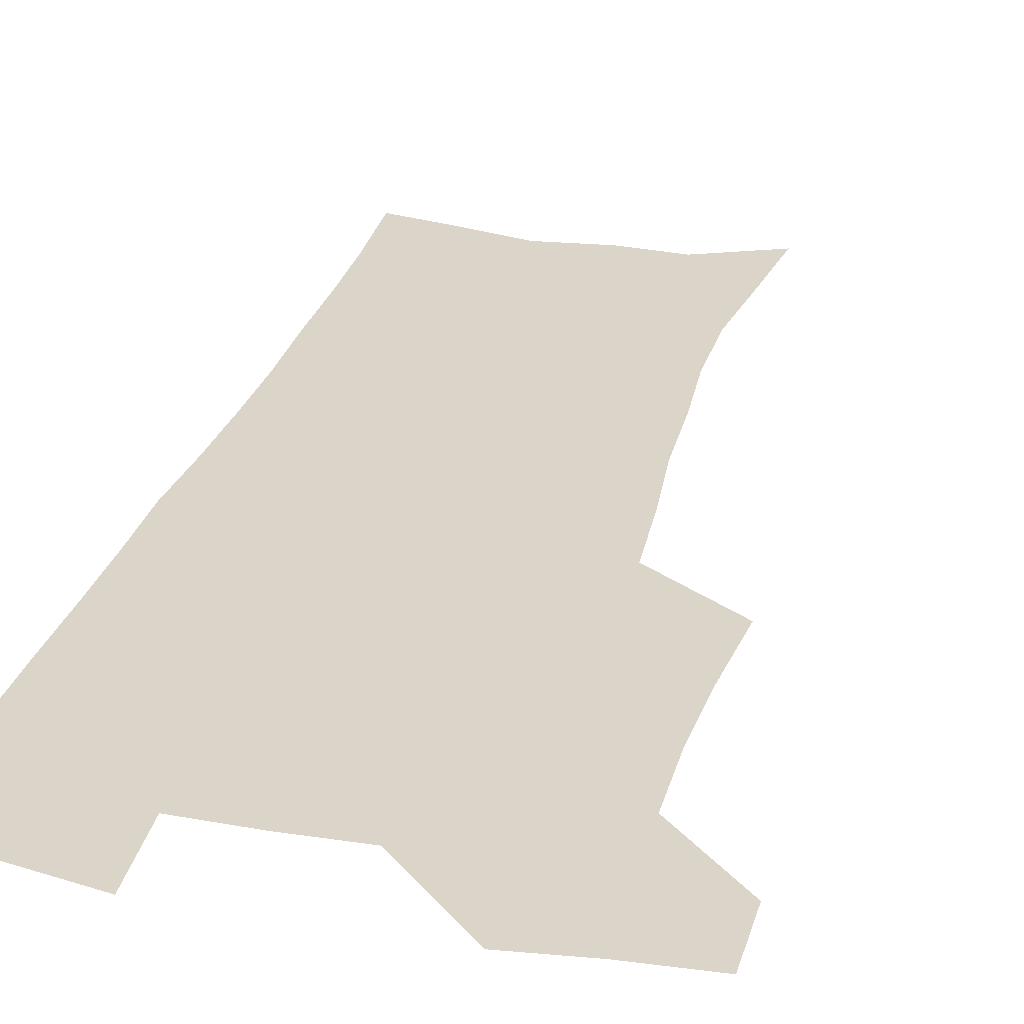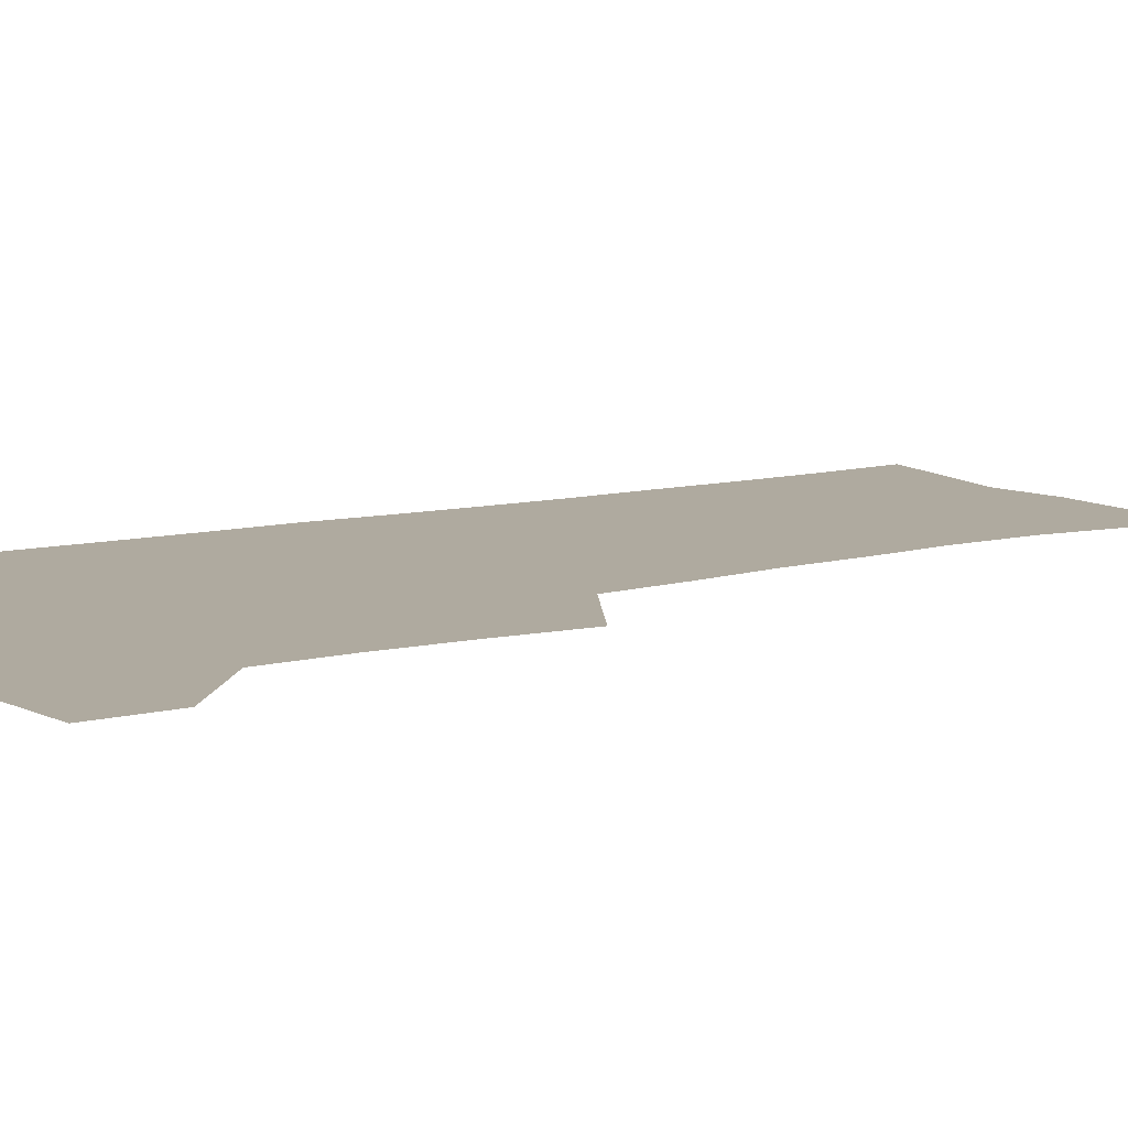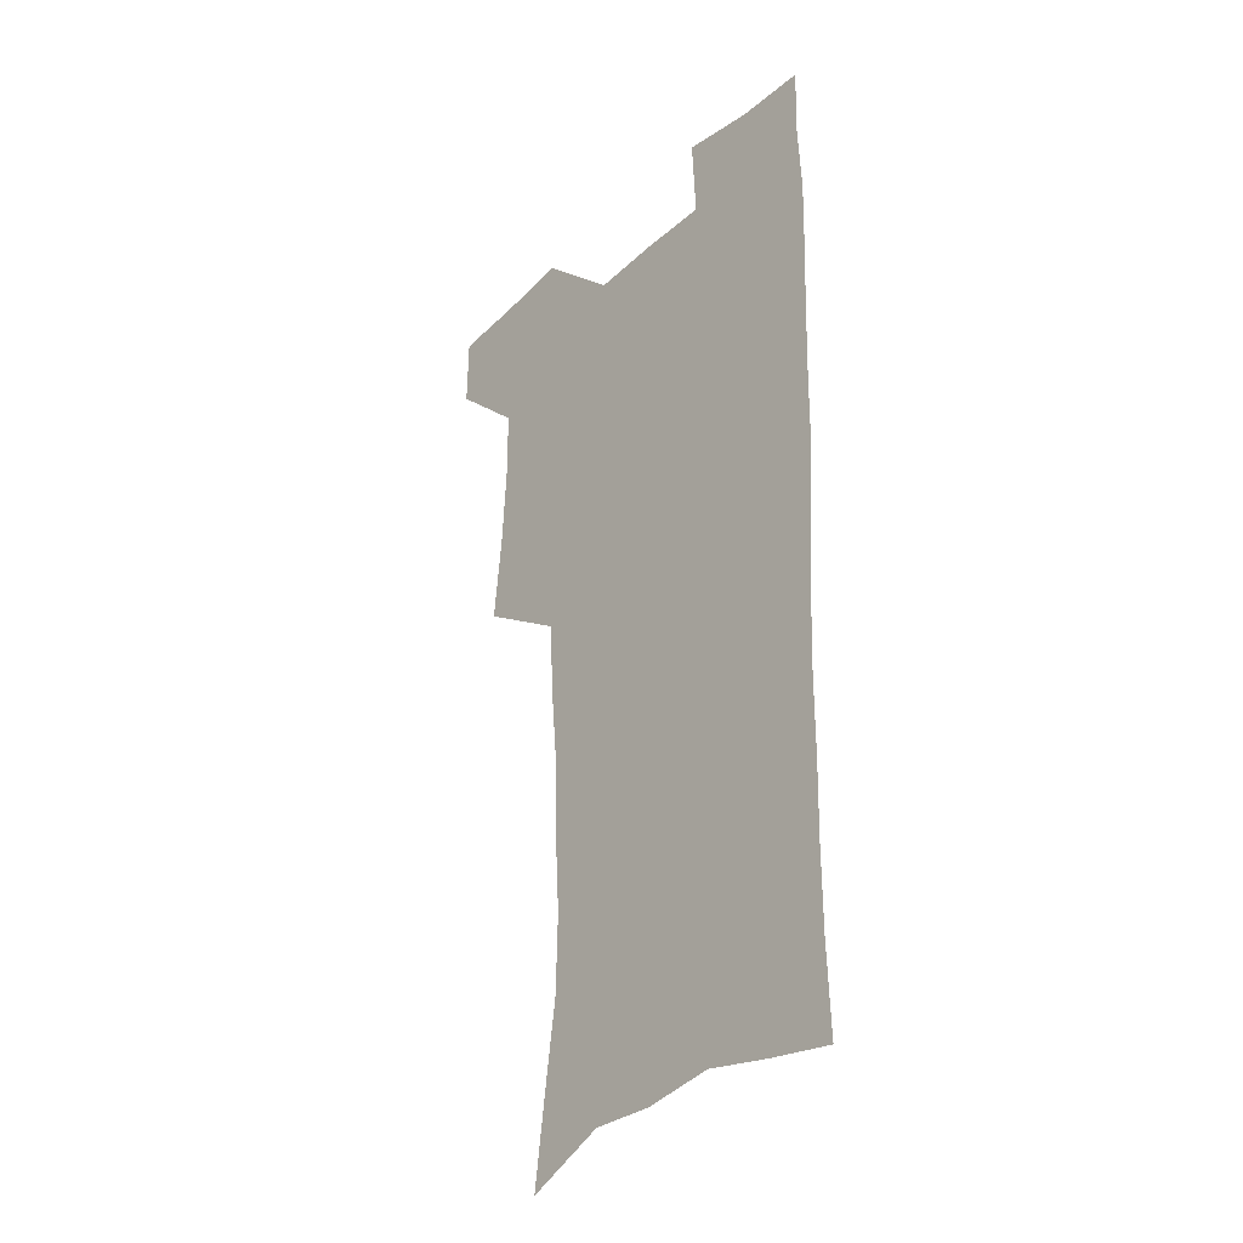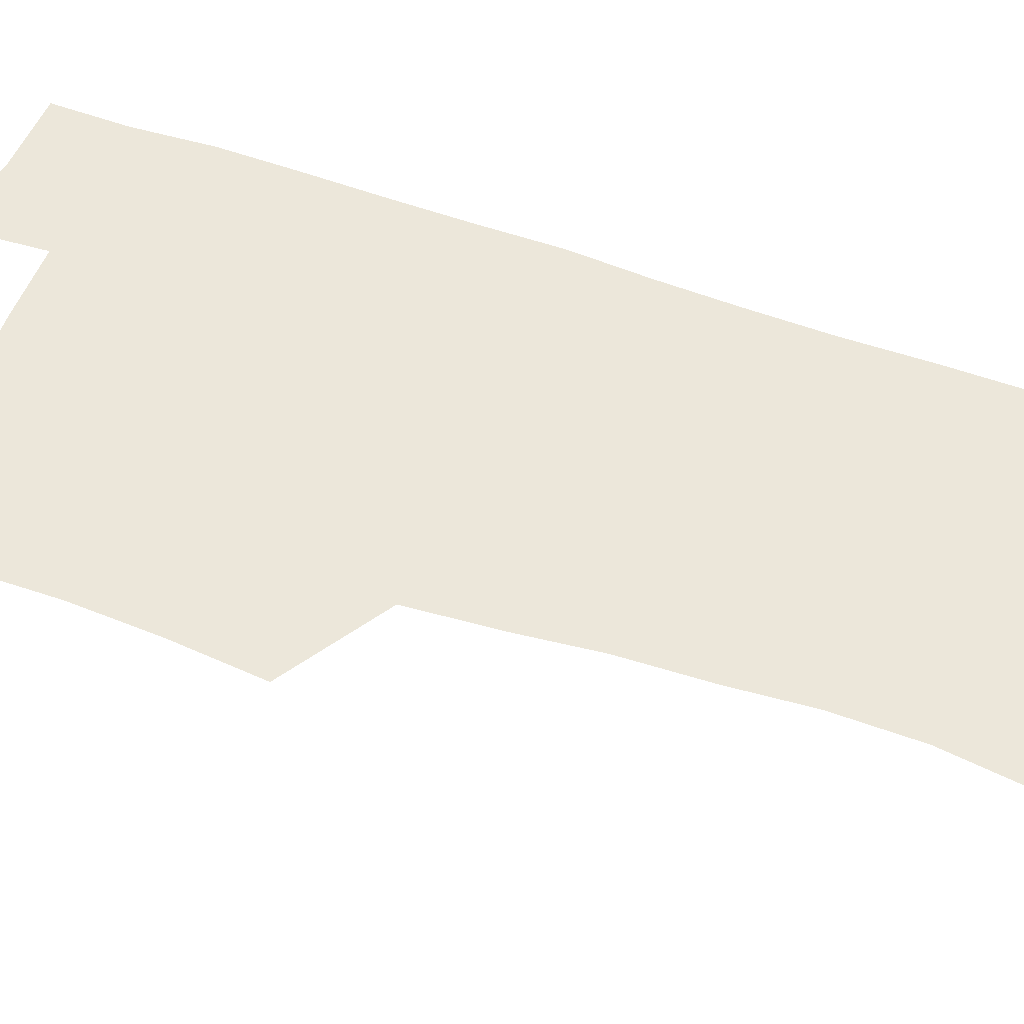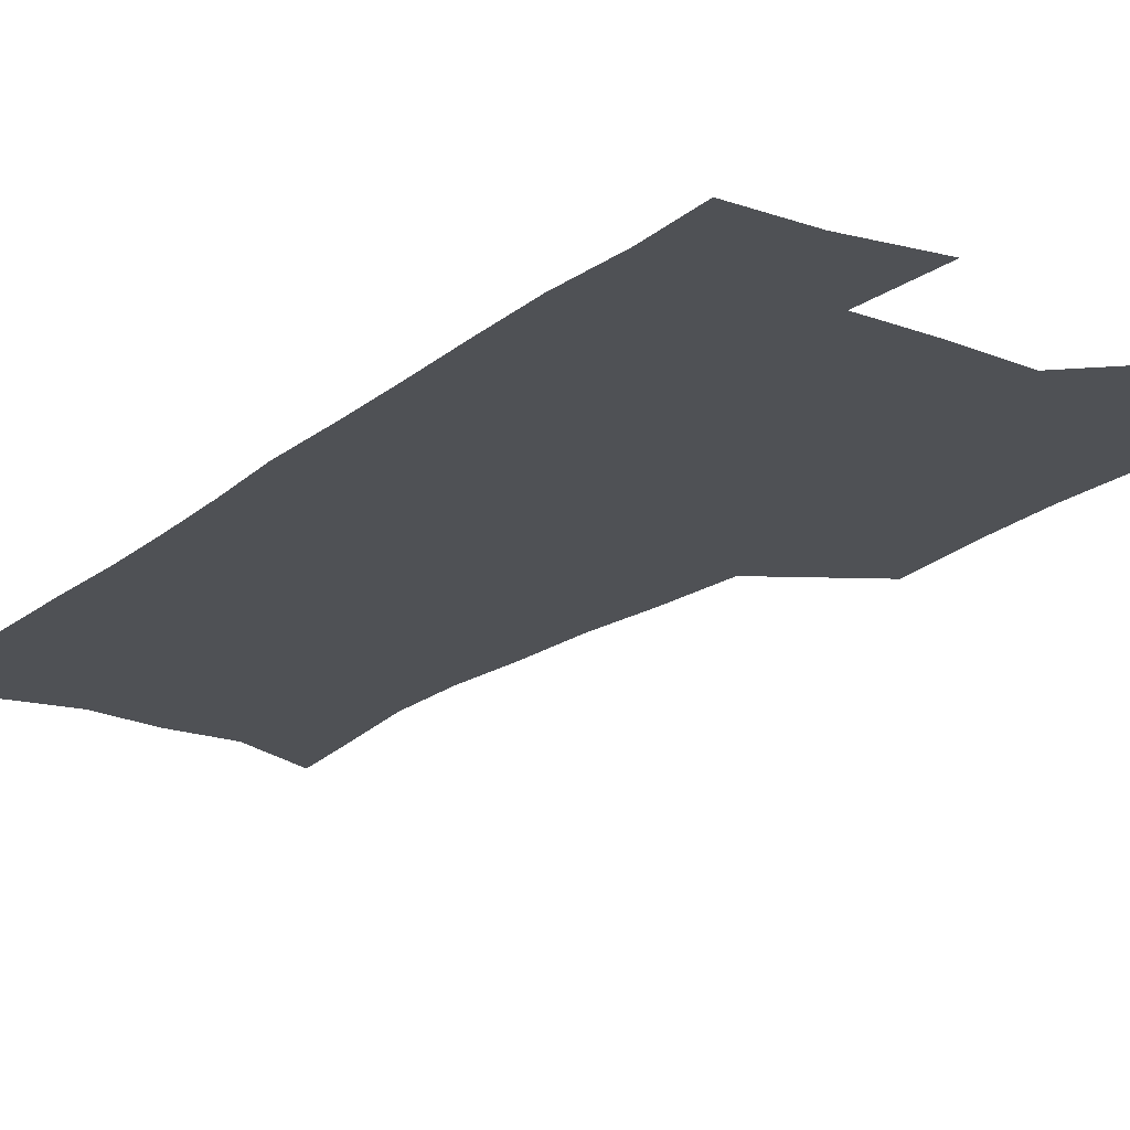
<metadata>
{"format":"obj","ext":"obj","renderer":"f3d","projection":"perspective","resolution":1024,"background":"white","views":[{"elev":29.1,"azim":-165.4,"up":"+Z"},{"elev":9.5,"azim":-125.0,"up":"+Z"},{"elev":-33.5,"azim":50.4,"up":"+Y"},{"elev":52.9,"azim":-69.8,"up":"+Z"},{"elev":-19.6,"azim":144.5,"up":"+Z"}]}
</metadata>
<code>
v 479.5 538.1 0
v 479.9 567.4 0
v 505.4 411.3 0
v 509 445.5 0
v 510.9 477.8 0
v 511 508.3 0
v 513.3 538 0
v 509.7 569.3 0
v 539.8 161.4 0
v 544.3 195.1 0
v 549.4 230.9 0
v 550.2 262.5 0
v 548.3 291.8 0
v 547.5 324.8 0
v 544.6 355.5 0
v 542.7 387.6 0
v 543.6 420.5 0
v 543.7 451 0
v 544.4 480.9 0
v 546.5 510.1 0
v 543.5 539.5 0
v 538.7 572.9 0
v 572.4 175.3 0
v 577 211.2 0
v 578.4 243.2 0
v 578.1 273 0
v 576.2 301.5 0
v 576.2 334.3 0
v 575.7 365.6 0
v 575.2 395.8 0
v 574.5 425 0
v 575.1 454.7 0
v 574.8 482.9 0
v 574.9 510.9 0
v 574.1 539.1 0
v 599.2 174.1 0
v 603.6 217.9 0
v 604.2 248.6 0
v 603.7 277.4 0
v 603.8 309.2 0
v 603.3 339.2 0
v 603.1 369.1 0
v 602.8 398.1 0
v 603 427.4 0
v 603.2 455.9 0
v 603.5 483.9 0
v 603.3 511.3 0
v 602.6 540.1 0
v 627.8 177.8 0
v 628.7 216.6 0
v 629.1 248 0
v 629.1 279.7 0
v 629.3 308.5 0
v 629.2 340 0
v 629.4 369.2 0
v 629.8 398.1 0
v 630.3 426.9 0
v 630.7 455.5 0
v 631.1 483.6 0
v 631.4 511.4 0
v 631.5 539.8 0
v 629.9 574.6 0
v 656 172 0
v 654.4 212.9 0
v 655.5 242.5 0
v 654.7 276 0
v 654.9 306.7 0
v 655.5 336.7 0
v 656.1 366.5 0
v 656.9 395.8 0
v 658 424.8 0
v 658.8 453.8 0
v 659.3 482.6 0
v 659.2 511.1 0
v 660.4 538.7 0
v 661.4 568.7 0
v 684 167.2 0
v 682.7 203.1 0
v 682.6 235.1 0
v 683.3 265.9 0
v 683.3 297.7 0
v 684.4 328.2 0
v 685.9 358.3 0
v 688.3 387.8 0
v 688.5 419.1 0
v 689.3 449.6 0
v 690.4 479.4 0
v 691.1 508.9 0
v 689.7 538.8 0
v 690.5 567.4 0
f 6 7 1
f 1 7 2
f 7 8 2
f 16 17 3
f 3 17 4
f 17 18 4
f 4 18 5
f 18 19 5
f 5 19 6
f 19 20 6
f 6 20 7
f 20 21 7
f 7 21 8
f 21 22 8
f 9 23 10
f 23 24 10
f 10 24 11
f 24 25 11
f 11 25 12
f 25 26 12
f 12 26 13
f 26 27 13
f 13 27 14
f 27 28 14
f 14 28 15
f 28 29 15
f 15 29 16
f 29 30 16
f 16 30 17
f 30 31 17
f 17 31 18
f 31 32 18
f 18 32 19
f 32 33 19
f 19 33 20
f 33 34 20
f 20 34 21
f 34 35 21
f 21 35 22
f 23 36 24
f 36 37 24
f 24 37 25
f 37 38 25
f 25 38 26
f 38 39 26
f 26 39 27
f 39 40 27
f 27 40 28
f 40 41 28
f 28 41 29
f 41 42 29
f 29 42 30
f 42 43 30
f 30 43 31
f 43 44 31
f 31 44 32
f 44 45 32
f 32 45 33
f 45 46 33
f 33 46 34
f 46 47 34
f 34 47 35
f 47 48 35
f 36 49 37
f 49 50 37
f 37 50 38
f 50 51 38
f 38 51 39
f 51 52 39
f 39 52 40
f 52 53 40
f 40 53 41
f 53 54 41
f 41 54 42
f 54 55 42
f 42 55 43
f 55 56 43
f 43 56 44
f 56 57 44
f 44 57 45
f 57 58 45
f 45 58 46
f 58 59 46
f 46 59 47
f 59 60 47
f 47 60 48
f 60 61 48
f 49 63 50
f 63 64 50
f 50 64 51
f 64 65 51
f 51 65 52
f 65 66 52
f 52 66 53
f 66 67 53
f 53 67 54
f 67 68 54
f 54 68 55
f 68 69 55
f 55 69 56
f 69 70 56
f 56 70 57
f 70 71 57
f 57 71 58
f 71 72 58
f 58 72 59
f 72 73 59
f 59 73 60
f 73 74 60
f 60 74 61
f 74 75 61
f 61 75 62
f 75 76 62
f 63 77 64
f 77 78 64
f 64 78 65
f 78 79 65
f 65 79 66
f 79 80 66
f 66 80 67
f 80 81 67
f 67 81 68
f 81 82 68
f 68 82 69
f 82 83 69
f 69 83 70
f 83 84 70
f 70 84 71
f 84 85 71
f 71 85 72
f 85 86 72
f 72 86 73
f 86 87 73
f 73 87 74
f 87 88 74
f 74 88 75
f 88 89 75
f 75 89 76
f 89 90 76

</code>
